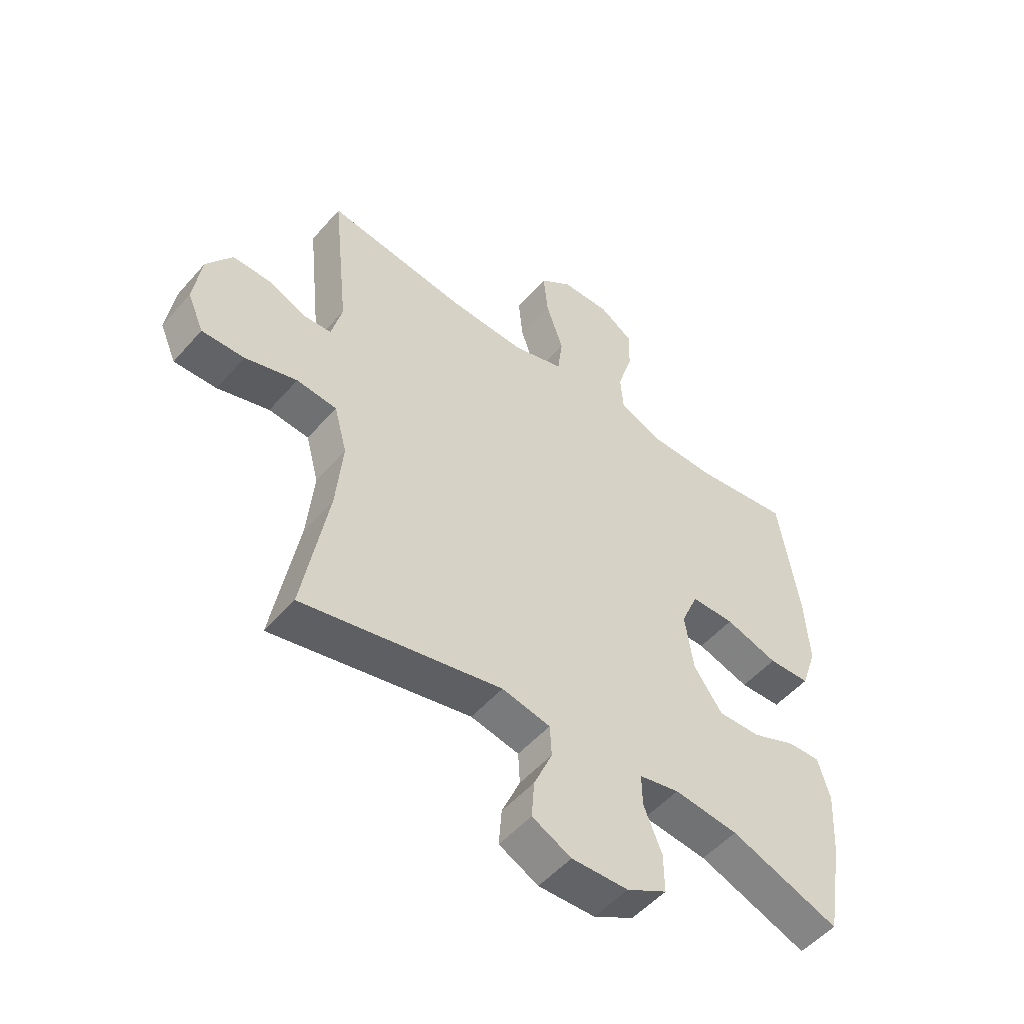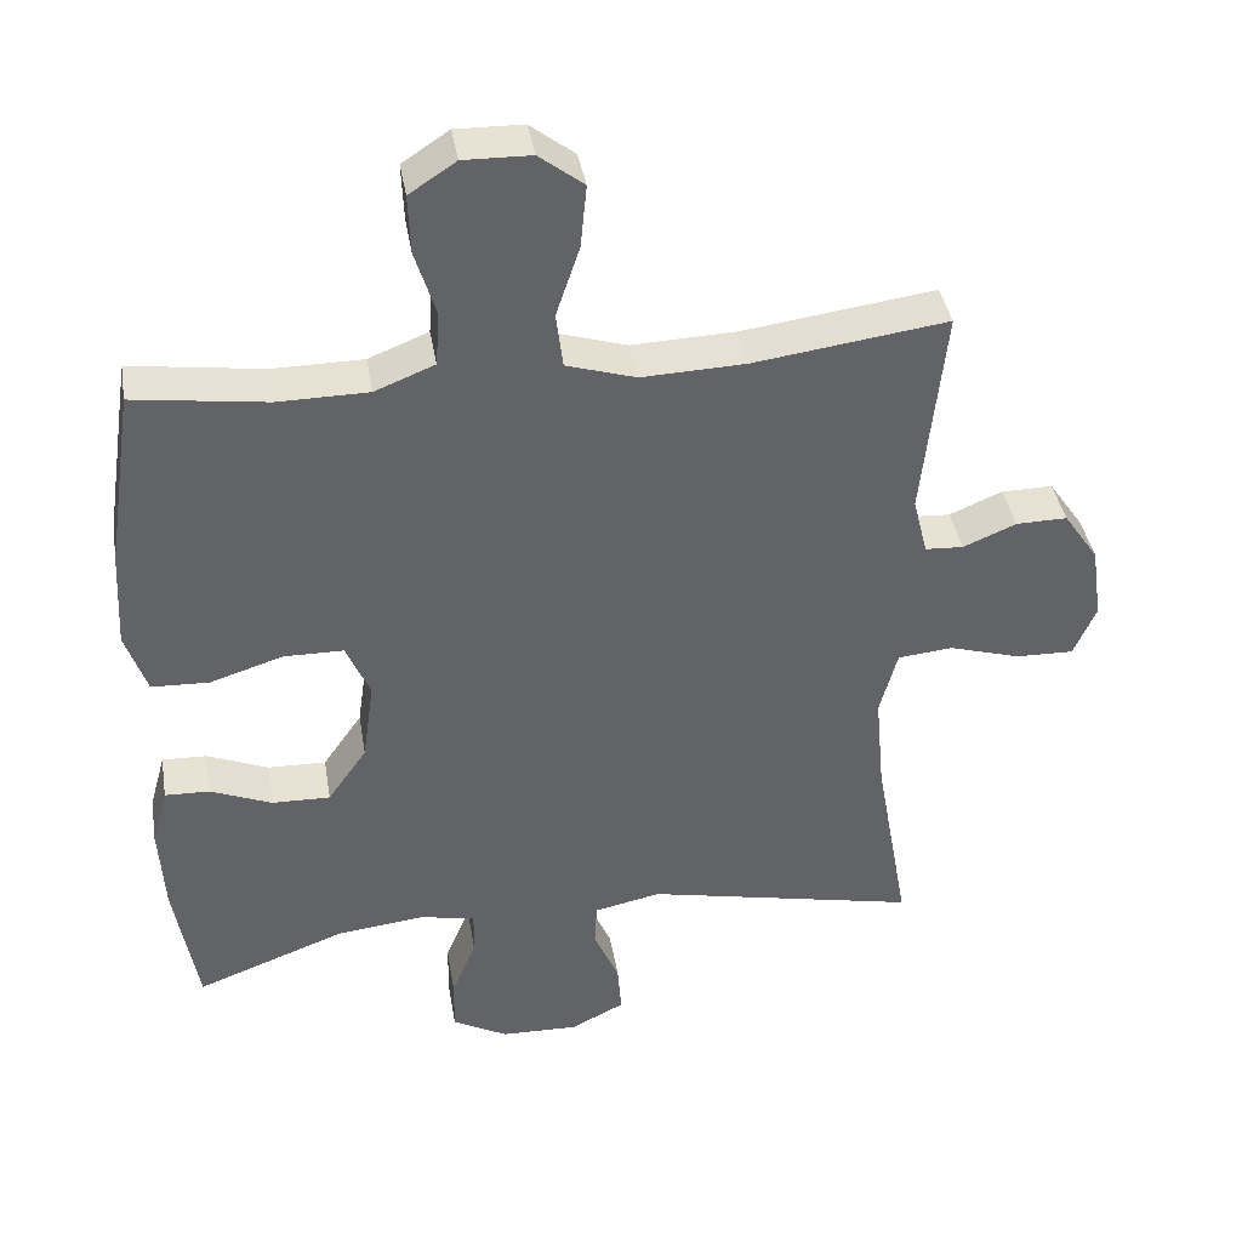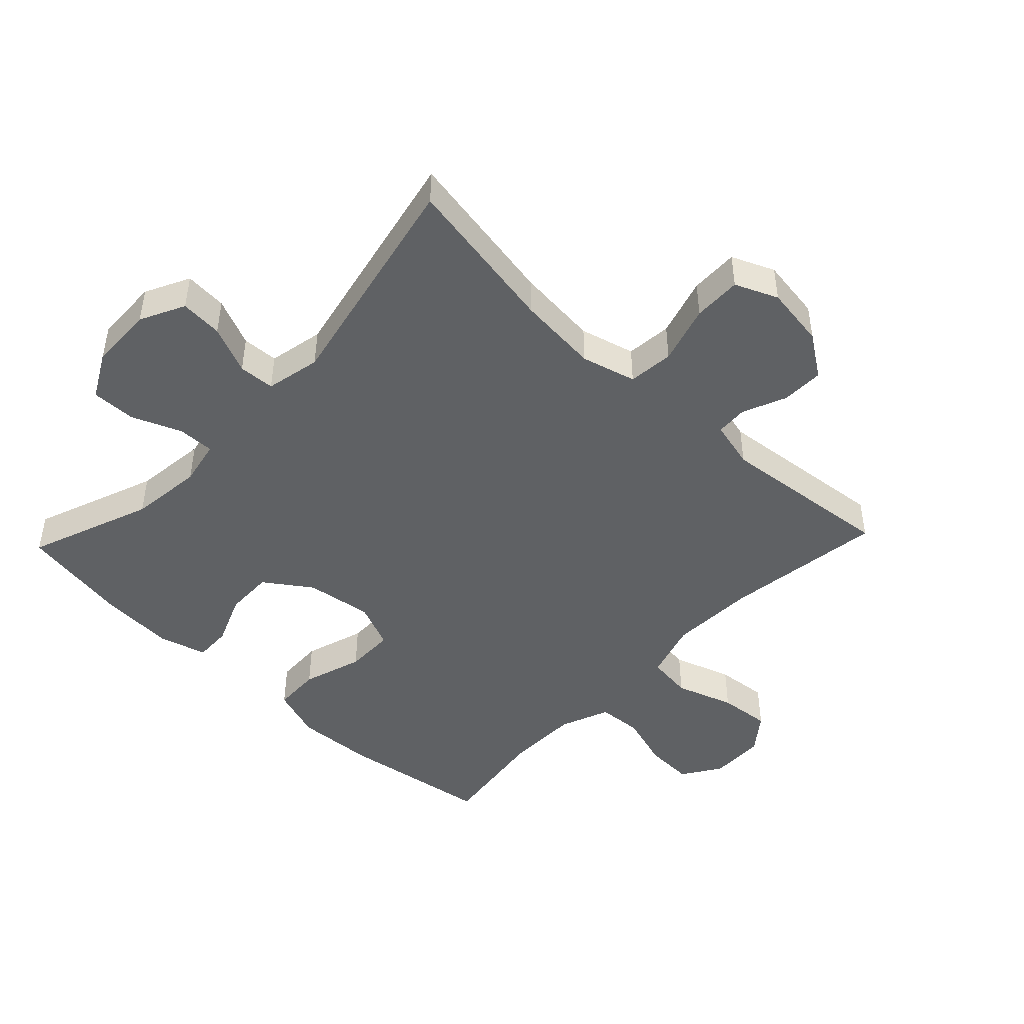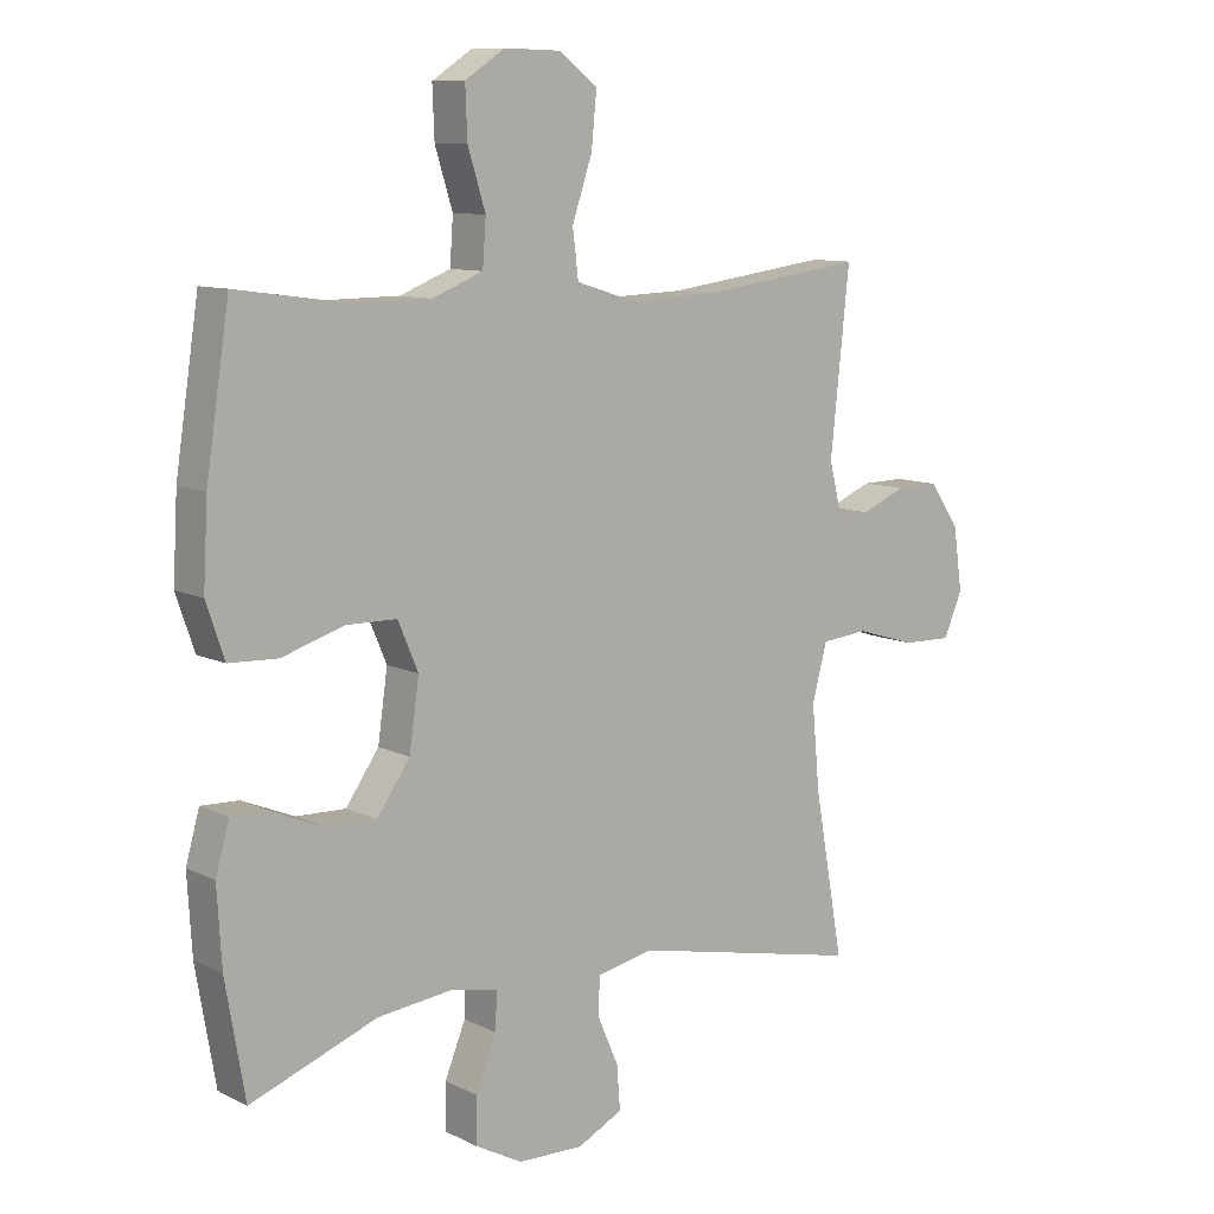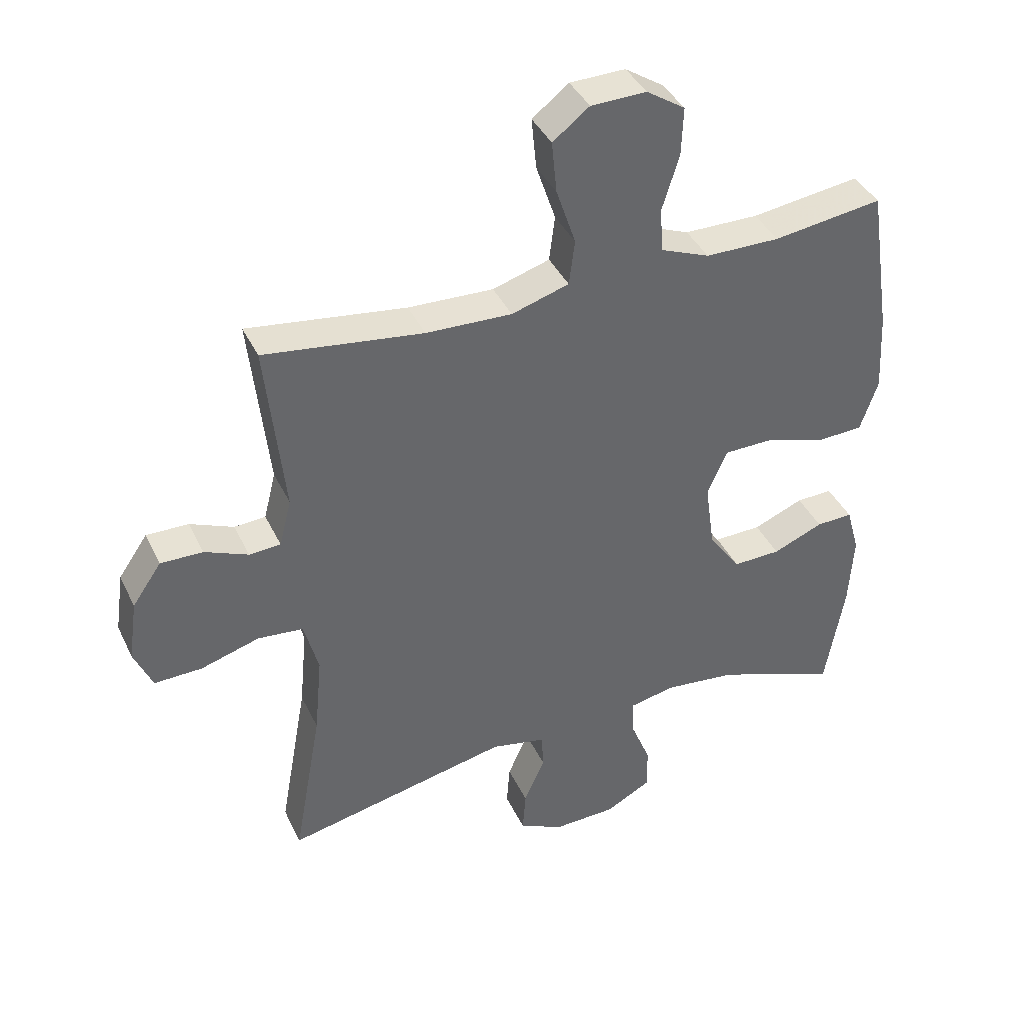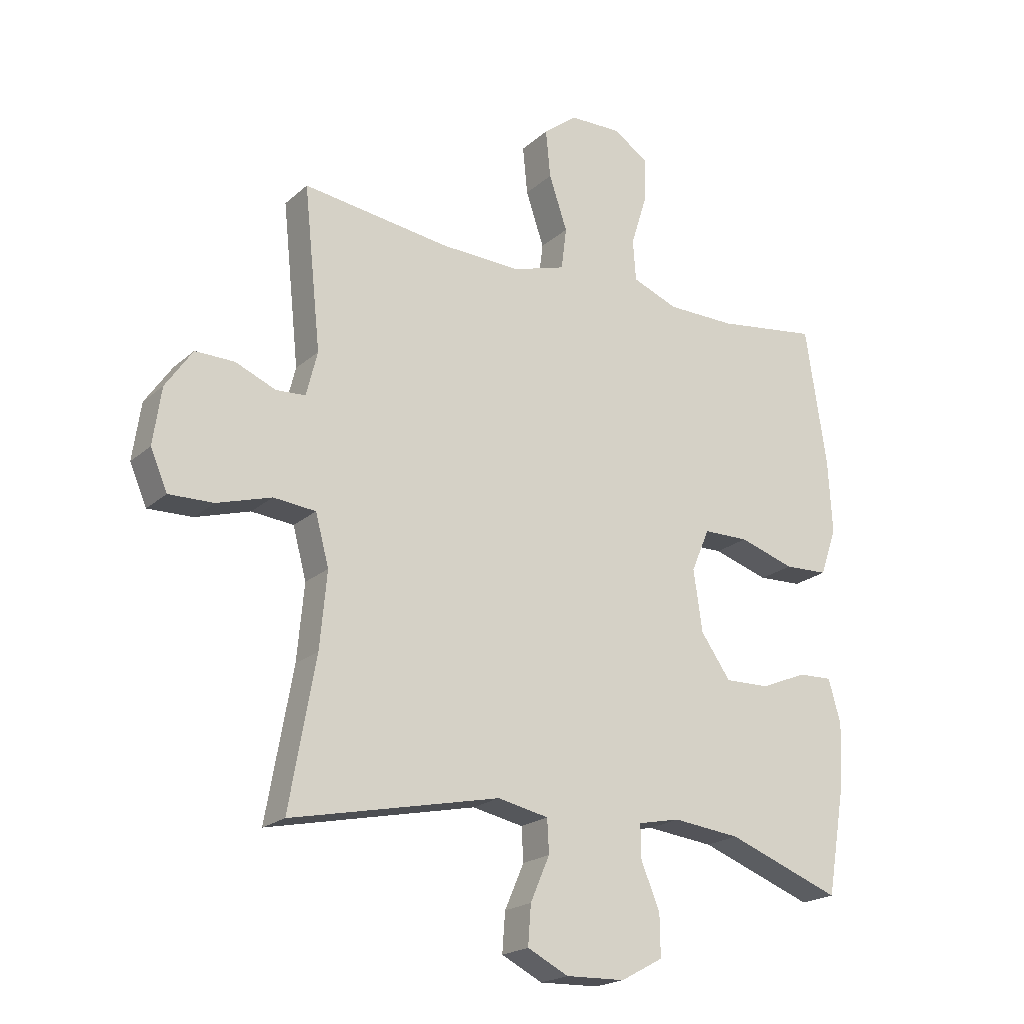
<metadata>
{"format":"obj","ext":"obj","renderer":"f3d","projection":"perspective","resolution":1024,"background":"white","views":[{"elev":-51.9,"azim":-39.7,"up":"+Z"},{"elev":39.7,"azim":170.5,"up":"+Z"},{"elev":-46.3,"azim":-133.6,"up":"+Y"},{"elev":9.9,"azim":141.1,"up":"+Z"},{"elev":39.8,"azim":-23.7,"up":"+Z"},{"elev":-20.5,"azim":-33.2,"up":"+Z"}]}
</metadata>
<code>
v -0.5 0.07 0.5
v -0.248 0.07 0.466
v -0.112 0.07 0.461
v -0.021 0.07 0.489
v -0.012 0.07 0.561
v -0.043 0.07 0.653
v -0.051 0.07 0.735
v 0.007 0.07 0.78
v 0.095 0.07 0.782
v 0.156 0.07 0.742
v 0.153 0.07 0.665
v 0.126 0.07 0.578
v 0.131 0.07 0.508
v 0.209 0.07 0.477
v 0.327 0.07 0.476
v 0.5 0.07 0.5
v 0.536 0.07 0.264
v 0.543 0.07 0.138
v 0.515 0.07 0.056
v 0.44 0.07 0.053
v 0.345 0.07 0.083
v 0.267 0.07 0.082
v 0.236 0.07 0.009
v 0.251 0.07 -0.096
v 0.302 0.07 -0.169
v 0.378 0.07 -0.167
v 0.458 0.07 -0.134
v 0.516 0.07 -0.132
v 0.537 0.07 -0.207
v 0.53 0.07 -0.325
v 0.5 0.07 -0.5
v 0.305 0.07 -0.427
v 0.19 0.07 -0.414
v 0.118 0.07 -0.429
v 0.119 0.07 -0.486
v 0.151 0.07 -0.565
v 0.152 0.07 -0.635
v 0.08 0.07 -0.674
v -0.021 0.07 -0.677
v -0.091 0.07 -0.642
v -0.086 0.07 -0.575
v -0.053 0.07 -0.499
v -0.056 0.07 -0.442
v -0.143 0.07 -0.424
v -0.5 0.07 -0.5
v -0.455 0.07 -0.248
v -0.443 0.07 -0.119
v -0.466 0.07 -0.033
v -0.538 0.07 -0.026
v -0.631 0.07 -0.054
v -0.707 0.07 -0.056
v -0.736 0.07 0.011
v -0.722 0.07 0.108
v -0.676 0.07 0.175
v -0.609 0.07 0.174
v -0.54 0.07 0.145
v -0.49 0.07 0.148
v -0.471 0.07 0.224
v -0.5 0 0.5
v -0.248 0 0.466
v -0.112 0 0.461
v -0.021 0 0.489
v -0.012 0 0.561
v -0.043 0 0.653
v -0.051 0 0.735
v 0.007 0 0.78
v 0.095 0 0.782
v 0.156 0 0.742
v 0.153 0 0.665
v 0.126 0 0.578
v 0.131 0 0.508
v 0.209 0 0.477
v 0.327 0 0.476
v 0.5 0 0.5
v 0.536 0 0.264
v 0.543 0 0.138
v 0.515 0 0.056
v 0.44 0 0.053
v 0.345 0 0.083
v 0.267 0 0.082
v 0.236 0 0.009
v 0.251 0 -0.096
v 0.302 0 -0.169
v 0.378 0 -0.167
v 0.458 0 -0.134
v 0.516 0 -0.132
v 0.537 0 -0.207
v 0.53 0 -0.325
v 0.5 0 -0.5
v 0.305 0 -0.427
v 0.19 0 -0.414
v 0.118 0 -0.429
v 0.119 0 -0.486
v 0.151 0 -0.565
v 0.152 0 -0.635
v 0.08 0 -0.674
v -0.021 0 -0.677
v -0.091 0 -0.642
v -0.086 0 -0.575
v -0.053 0 -0.499
v -0.056 0 -0.442
v -0.143 0 -0.424
v -0.5 0 -0.5
v -0.455 0 -0.248
v -0.443 0 -0.119
v -0.466 0 -0.033
v -0.538 0 -0.026
v -0.631 0 -0.054
v -0.707 0 -0.056
v -0.736 0 0.011
v -0.722 0 0.108
v -0.676 0 0.175
v -0.609 0 0.174
v -0.54 0 0.145
v -0.49 0 0.148
v -0.471 0 0.224
f 54 55 56
f 53 54 56
f 52 53 56
f 51 52 56
f 50 51 56
f 49 50 56
f 48 49 56 57
f 47 48 57 58
f 44 45 46
f 43 44 46 47
f 40 41 42
f 39 40 42
f 38 39 42
f 37 38 42
f 36 37 42
f 35 36 42
f 34 35 42 43
f 43 47 58
f 34 43 58
f 33 34 58
f 30 31 32
f 29 30 32
f 28 29 32
f 27 28 32
f 26 27 32
f 25 26 32 33
f 19 20 21
f 18 19 21
f 17 18 21
f 16 17 21
f 15 16 21
f 14 15 21 22
f 13 14 22 23
f 10 11 12
f 9 10 12
f 8 9 12
f 7 8 12
f 6 7 12
f 5 6 12
f 4 5 12 13
f 13 23 24
f 4 13 24
f 3 4 24
f 58 1 2
f 33 58 2
f 25 33 2
f 24 25 2
f 2 3 24
f 114 113 112
f 114 112 111
f 114 111 110
f 114 110 109
f 114 109 108
f 114 108 107
f 115 114 107 106
f 116 115 106 105
f 104 103 102
f 105 104 102 101
f 100 99 98
f 100 98 97
f 100 97 96
f 100 96 95
f 100 95 94
f 100 94 93
f 101 100 93 92
f 116 105 101
f 116 101 92
f 116 92 91
f 90 89 88
f 90 88 87
f 90 87 86
f 90 86 85
f 90 85 84
f 91 90 84 83
f 79 78 77
f 79 77 76
f 79 76 75
f 79 75 74
f 79 74 73
f 80 79 73 72
f 81 80 72 71
f 70 69 68
f 70 68 67
f 70 67 66
f 70 66 65
f 70 65 64
f 70 64 63
f 71 70 63 62
f 82 81 71
f 82 71 62
f 82 62 61
f 60 59 116
f 60 116 91
f 60 91 83
f 60 83 82
f 82 61 60
f 1 59 60 2
f 2 60 61 3
f 3 61 62 4
f 4 62 63 5
f 5 63 64 6
f 6 64 65 7
f 7 65 66 8
f 8 66 67 9
f 9 67 68 10
f 10 68 69 11
f 11 69 70 12
f 12 70 71 13
f 13 71 72 14
f 14 72 73 15
f 15 73 74 16
f 16 74 75 17
f 17 75 76 18
f 18 76 77 19
f 19 77 78 20
f 20 78 79 21
f 21 79 80 22
f 22 80 81 23
f 23 81 82 24
f 24 82 83 25
f 25 83 84 26
f 26 84 85 27
f 27 85 86 28
f 28 86 87 29
f 29 87 88 30
f 30 88 89 31
f 31 89 90 32
f 32 90 91 33
f 33 91 92 34
f 34 92 93 35
f 35 93 94 36
f 36 94 95 37
f 37 95 96 38
f 38 96 97 39
f 39 97 98 40
f 40 98 99 41
f 41 99 100 42
f 42 100 101 43
f 43 101 102 44
f 44 102 103 45
f 45 103 104 46
f 46 104 105 47
f 47 105 106 48
f 48 106 107 49
f 49 107 108 50
f 50 108 109 51
f 51 109 110 52
f 52 110 111 53
f 53 111 112 54
f 54 112 113 55
f 55 113 114 56
f 56 114 115 57
f 57 115 116 58
f 58 116 59 1

</code>
